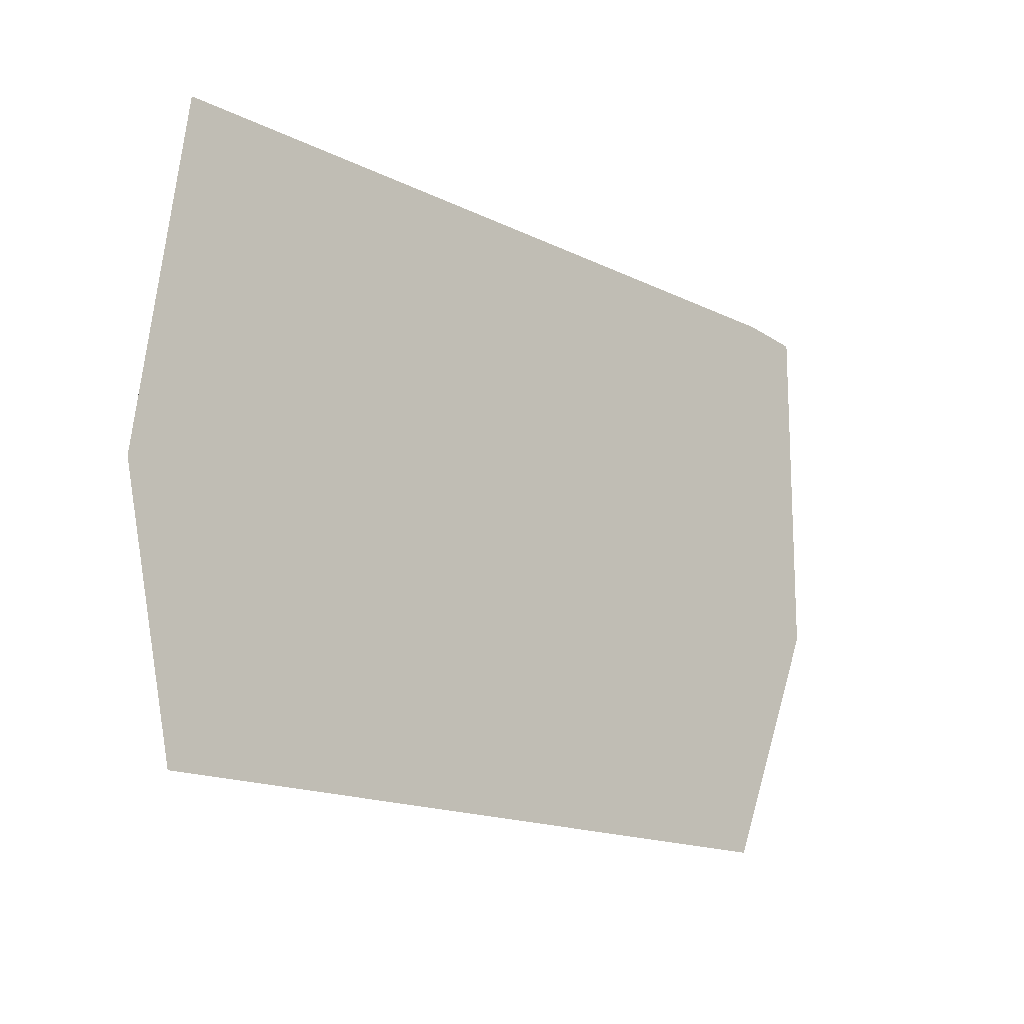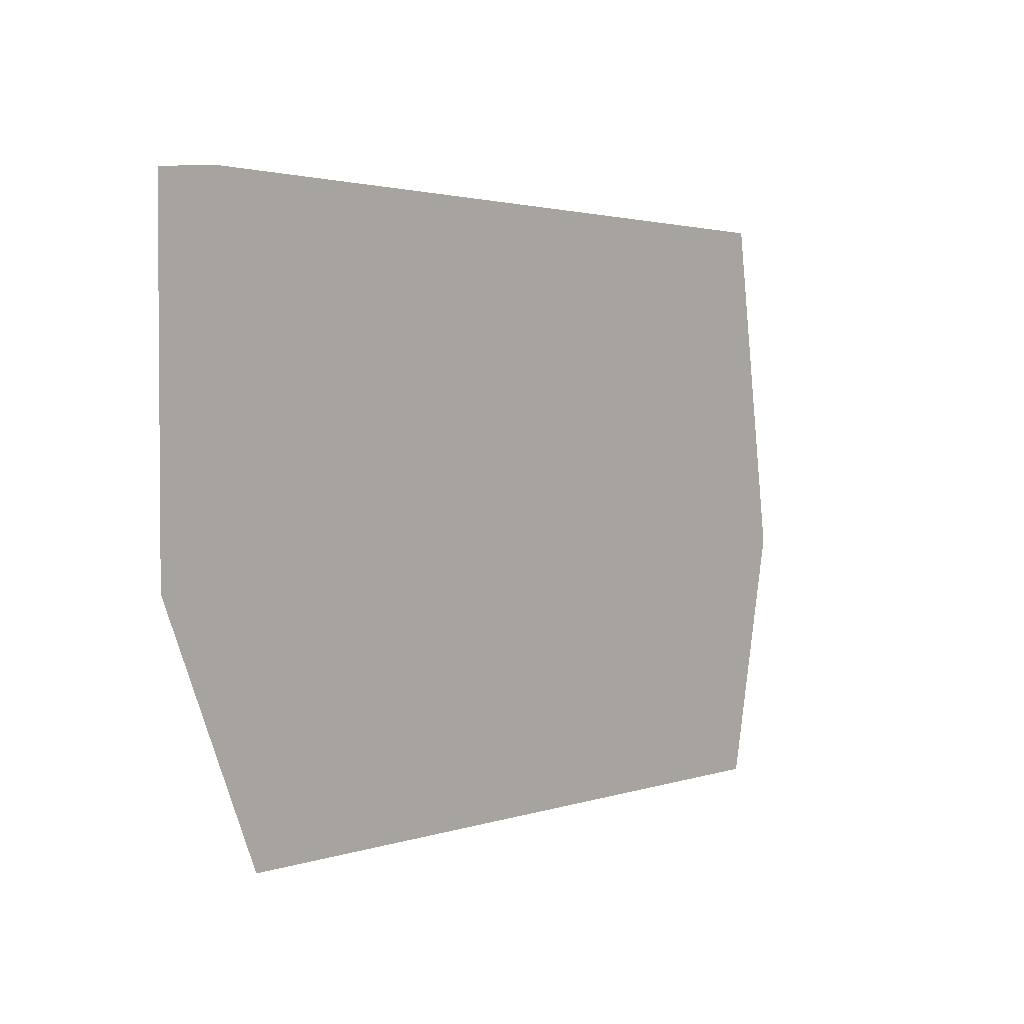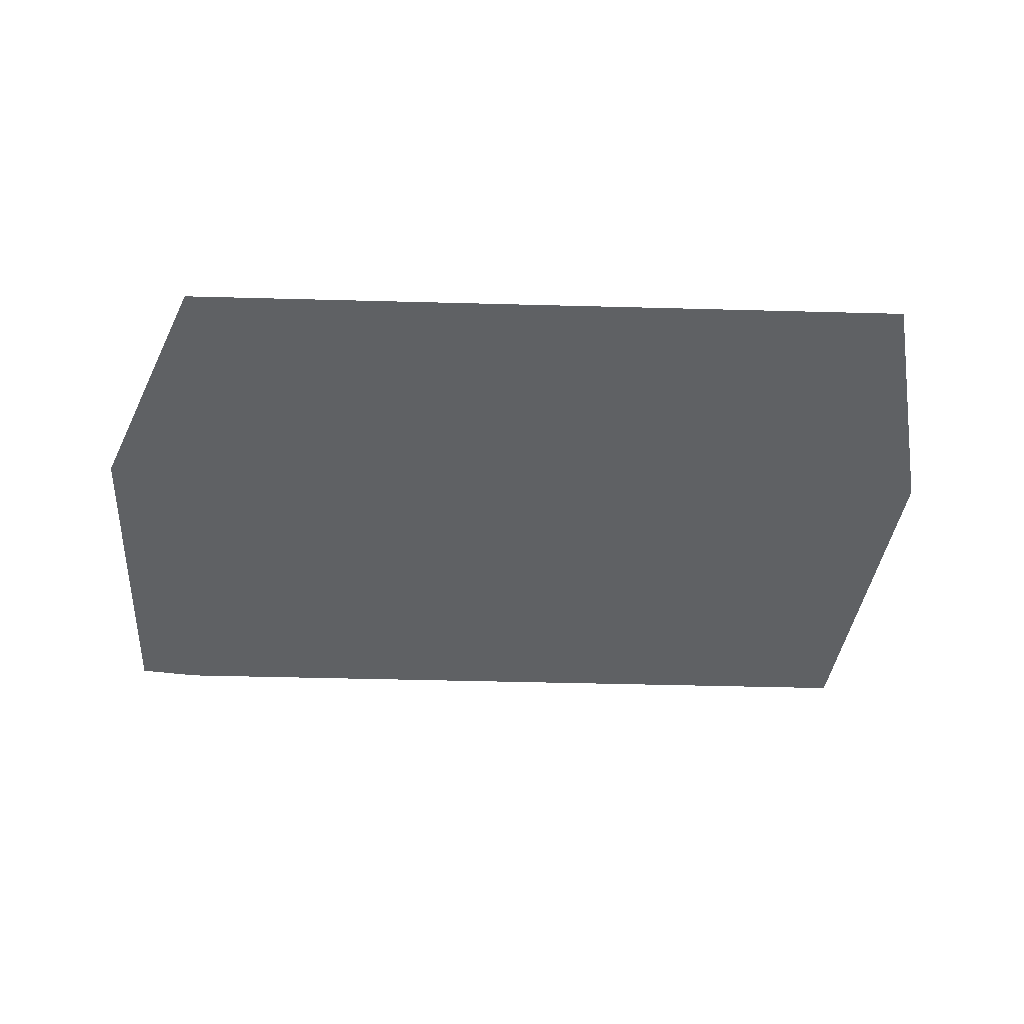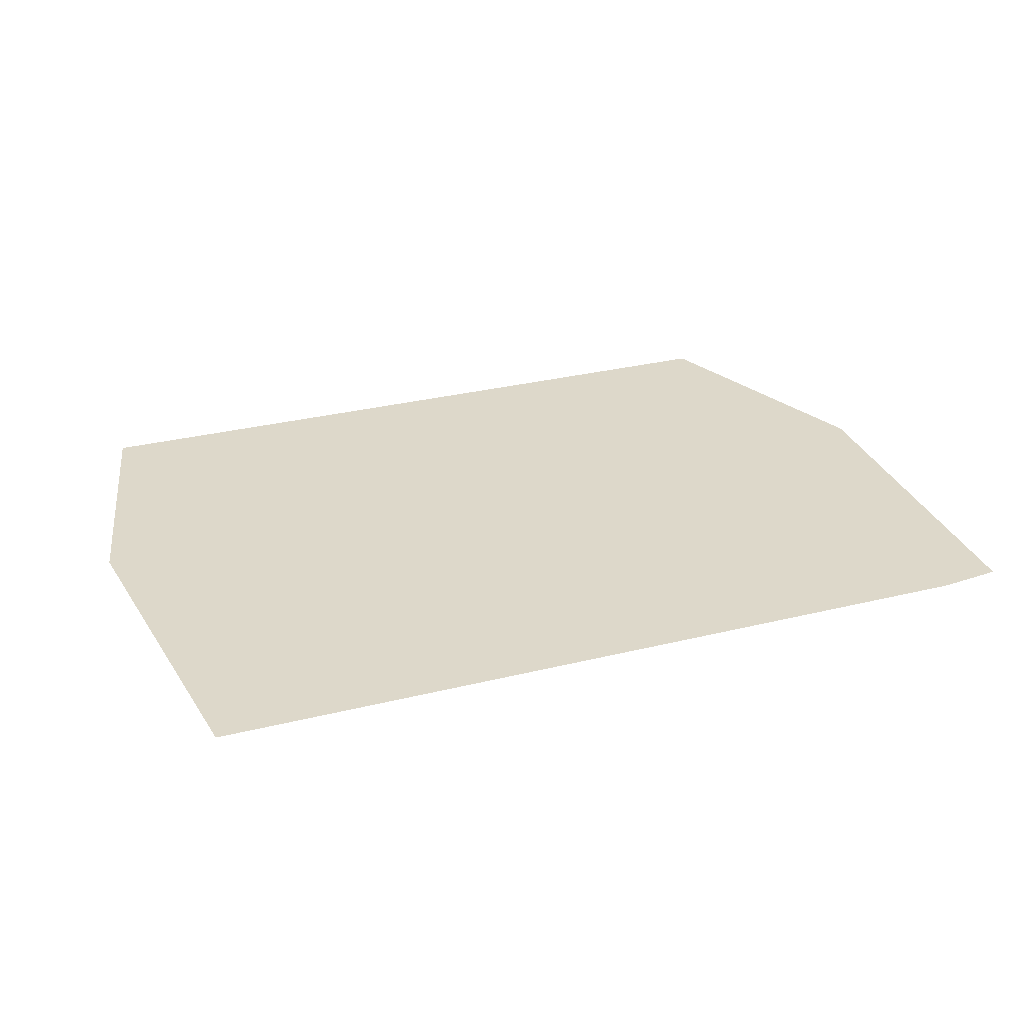
<metadata>
{"format":"obj","ext":"obj","renderer":"f3d","projection":"perspective","resolution":1024,"background":"white","views":[{"elev":-16.1,"azim":134.6,"up":"+Y"},{"elev":2.0,"azim":-50.7,"up":"+Y"},{"elev":-45.6,"azim":-1.7,"up":"+Z"},{"elev":31.0,"azim":160.7,"up":"+Z"}]}
</metadata>
<code>
v -3.338 0.2694 0
v -3.337 0.2998 0
v -3.634 0.2991 0
v -1.086 4.125 0
v -3.634 4.118 0
v -1.77 4.118 0
v 6.47 4.137 0
v 6.55 4.137 0
v -4.248 4.122 0
v -2.575 0.2757 0
v -2.344 0.3054 0
v -2.575 0.3017 0
v 5.048 2.706 0
v 4.984 3.163 0
v 4.981 3.167 0
v 6.558 4.137 0
v -3.342 0.06542 0
v -3.228 0.06541 0
v 6.471 3.848 0
v 6.551 4.024 0
v 6.471 4.024 0
v 6.552 3.799 0
v 6.471 3.798 0
v -0.2331 1.292 0
v 0.001893 1.388 0
v -0.2416 4.03 0
v 6.471 3.509 0
v 5.461 4.133 0
v 6.472 1.473 0
v 6.569 1.473 0
v 6.472 2.245 0
v 1.45 0.06503 0
v 1.68 0.2777 0
v 1.449 0.2996 0
v 6.555 3.508 0
v 1.681 0.06501 0
v 6.472 1.471 0
v -1.002 0.06523 0
v -0.2299 0.2755 0
v -1.001 0.2864 0
v 6.569 1.471 0
v 6.473 0.6828 0
v 0.005276 0.2673 0
v -0.2293 0.06517 0
v 0.005886 0.06515 0
v 6.538 0.5741 0
v 6.473 0.5694 0
v -1.249 -1.63 0
v -1.449 -1.636 0
v -1.245 -3.076 0
v 6.258 0.2994 0
v 6.153 0.5466 0
v -1.254 0.29 0
v -1.253 0.06525 0
v -3.634 -1.396 0
v -3.634 -1.638 0
v -3.379 -1.637 0
v -2.717 0.2745 0
v -2.651 0.3015 0
v -3.343 0.0181 0
v -2.343 0.06534 0
v 1.68 0.3047 0
v 1.677 1.495 0
v 5.444 4.023 0
v -2.57 -1.396 0
v -3.374 -1.396 0
v -2.569 -1.719 0
v -3.381 -1.723 0
v -2.34 -1.396 0
v -2.356 -1.718 0
v -2.339 -1.718 0
v -2.339 -1.712 0
v 5.274 1.083 0
v 5.275 0.4842 0
v 5.357 0.49 0
v 4.971 0.296 0
v 4.971 0.3184 0
v 4.847 0.3169 0
v 5.271 2.95 0
v -2.575 0.06536 0
v 5.998 1.474 0
v 5.54 2.237 0
v -1.004 -1.185 0
v -0.2264 -0.8789 0
v 5.416 0.0647 0
v 6.358 0.06462 0
v -0.4929 -2.045 0
v -0.4928 -2.074 0
v -0.4905 -2.074 0
v 0.008457 -0.7864 0
v -0.6043 -2.075 0
v -0.5127 -2.667 0
v -0.5154 -2.074 0
v 3.226 -0.01416 0
v 4.807 0.06475 0
v 2.168 0.06497 0
v 6.473 0.2999 0
v 6.47 0.06461 0
v 4.163 -3.934 0
v 6.47 -0.1963 0
v 5.078 -3.928 0
v 6.367 -2.377 0
v 1.689 -3.071 0
v 1.46 -4.019 0
v 1.691 -4.019 0
v 2.698 -0.05164 0
v 1.685 -1.384 0
v 6.646 3.507 0
v 6.563 2.245 0
v 6.605 3.799 0
v 6.552 3.849 0
v 6.598 3.849 0
v 6.823 2.248 0
v 6.931 1.473 0
v 6.576 0.5109 0
v 7.052 0.6106 0
v 6.575 0.5767 0
v 5.065 0.2962 0
v 5.276 0.2968 0
v 4.87 0.4553 0
v 4.972 0.4625 0
v 0.14 0.2703 0
v 1.676 2.073 0
v 1.676 2.205 0
v 1.445 2.203 0
v 5.384 0.2971 0
v 7.215 -0.5543 0
v 6.702 0.3005 0
v 5.067 0.4693 0
v 5.065 0.3196 0
v 6.326 -4.019 0
v 6.47 -4.019 0
v 5.272 2.235 0
v 5.274 1.477 0
v 5.431 2.236 0
v 4.821 0.7905 0
v 5.197 1.633 0
v 5.079 1.478 0
v 5.202 1.494 0
v 5.756 1.475 0
v 7.095 0.3016 0
v 6.573 4.024 0
v 5.406 3.787 0
v 5.173 2.341 0
v 5.177 2.234 0
v 5.076 1.262 0
v 5.203 1.478 0
v 5.193 1.478 0
v 5.271 2.684 0
v 5.272 2.611 0
v 5.156 2.234 0
v 4.975 1.479 0
v -0.4906 -3.075 0
v -0.4879 -3.075 0
v -0.4889 -2.668 0
v -5.086 4.024 0
v -3.634 4.028 0
v -0.006082 4.03 0
v 1.441 3.572 0
v 1.672 3.569 0
v 1.671 3.995 0
v 5.133 2.093 0
v 5.114 2.234 0
v 5.088 2.233 0
v 5.237 2.741 0
v 5.232 2.705 0
v 5.111 4.132 0
v 4.984 4.001 0
v 5.11 4.022 0
v 5.269 4.022 0
v 5.11 4.001 0
v 5.363 3.523 0
v 4.773 3.78 0
v 4.614 3.778 0
v 4.763 3.531 0
v 4.678 4.001 0
v 0.9249 4.123 0
v 5.27 3.785 0
v 5.269 4.132 0
v 5.27 3.524 0
v 5.2 2.803 0
v 5.2 2.779 0
v 4.967 1.06 0
v 4.931 0.8348 0
v 5.083 1.779 0
v 4.978 2.232 0
v 5.075 1.146 0
v 4.973 0.9266 0
v 4.974 1.103 0
v 5.034 1.478 0
v 5.199 3.525 0
v 5.22 0.9712 0
v 4.15 -4.019 0
v -3.635 -4.031 0
v 1.682 -0.1268 0
v 1.451 -0.2178 0
v 5.155 2.878 0
v 5.097 2.974 0
v 5.09 2.4 0
v 4.481 4 0
v 4.983 3.782 0
v 5.107 3.783 0
v 2.514 3.863 0
v 2.546 3.952 0
v 4.88 3.529 0
v 4.958 3.344 0
v 4.933 3.528 0
v 5.098 3.018 0
v 5.164 2.862 0
v 5.219 1.478 0
v 1.445 1.979 0
v -5.077 0.2957 0
v 0.2601 4.121 0
v -1 0.9776 0
v 4.897 3.781 0
v 4.867 4.001 0
v 5.104 3.526 0
v 1.44 4.03 0
v 4.982 3.528 0
v 4.981 3.29 0
v 4.974 1.073 0
v 4.981 3.182 0
v 5.154 2.886 0
v -5.075 -0.6909 0
v -3.636 -3.728 0
v -3.636 -3.08 0
v -0.5155 -2.045 0
v -3.637 -2.223 0
v -3.41 -3.079 0
v -3.389 -2.126 0
v -2.334 -3.848 0
v -2.561 -4.019 0
v -2.333 -4.016 0
v -1.243 -4.003 0
v -1.008 -4.019 0
v -2.569 -1.802 0
v -0.6611 -2.046 0
v -0.7499 -2.046 0
v -0.7499 -2.075 0
v -3.634 -0.101 0
v -3.634 0.2669 0
v -2.353 4.026 0
v 4.307 3.867 0
v 3.595 3.943 0
v -2.043 -1.595 0
v -1.539 -1.396 0
v 1.458 -3.072 0
v 0.01822 -4.019 0
v -2.564 -3.078 0
v -2.336 -3.078 0
v -2.569 -1.634 0
v -2.339 -1.634 0
v -0.2166 -4.019 0
v 2.068 -3.949 0
v -0.5067 -4.019 0
v 0.01536 -3.074 0
v -3.335 -4.028 0
v -0.2196 -3.074 0
v -0.5109 -3.075 0
v -2.334 -3.726 0
v -2.562 -3.726 0
v -3.336 -3.728 0
v -3.424 -3.728 0
v 1.454 -1.387 0
v 0.01032 -1.403 0
v -1.007 -3.076 0
v -1.006 -2.667 0
v -1.005 -2.048 0
v -0.4915 -2.668 0
v -0.7493 -2.667 0
v -1.243 -3.845 0
v -0.5127 -2.668 0
v -0.4889 -2.667 0
v -0.6566 -2.667 0
v -0.4915 -2.667 0
v -0.6566 -2.667 0
v -0.6609 -2.075 0
v -0.4908 -1.922 0
v -0.4905 -2.045 0
v -0.4924 -1.409 0
v -0.4921 -1.409 0
v -1.004 -1.415 0
v -0.6048 -2.045 0
v -2.149 -1.637 0
v -0.2247 -1.406 0
v -0.5183 -1.41 0
v -0.4943 -1.409 0
v -3.637 -1.638 0
v -1.249 -1.396 0
v -1.249 -1.593 0
v -1.004 -1.396 0
v -1.25 -1.282 0
v 0.005261 0.2722 0
v -2.139 -1.633 0
v -2.632 0.3094 0
v -2.587 4.03 0
v -1.255 0.8732 0
v -2.344 0.4273 0
v -2.575 0.3326 0
v -2.575 0.3086 0
v -3.634 0.06545 0
f 1 2 3
f 4 5 6
f 7 8 4
f 4 9 5
f 10 11 12
f 13 14 15
f 8 16 4
f 1 17 18
f 19 20 21
f 22 19 23
f 24 25 26
f 22 23 27
f 28 21 7
f 29 30 31
f 32 33 34
f 35 27 31
f 32 36 33
f 30 29 37
f 38 39 40
f 41 37 42
f 43 44 45
f 46 42 47
f 48 49 50
f 51 47 52
f 53 54 40
f 55 56 57
f 58 10 59
f 60 18 17
f 11 61 53
f 34 62 63
f 53 61 54
f 28 64 21
f 65 18 66
f 67 57 68
f 65 69 61
f 70 71 72
f 64 19 21
f 73 74 75
f 76 77 78
f 79 31 27
f 65 80 18
f 81 31 82
f 83 84 38
f 51 85 86
f 87 88 89
f 90 45 44
f 91 92 93
f 94 95 96
f 81 52 42
f 97 47 51
f 47 42 52
f 97 86 98
f 99 95 94
f 100 98 86
f 99 101 102
f 103 104 105
f 85 95 102
f 106 94 96
f 106 96 107
f 9 4 16
f 7 21 8
f 108 35 109
f 8 21 20
f 110 35 108
f 20 19 111
f 110 108 112
f 111 19 22
f 30 113 109
f 22 27 35
f 41 114 30
f 35 31 109
f 113 108 109
f 109 31 30
f 115 116 117
f 30 37 41
f 114 41 117
f 41 42 117
f 95 76 78
f 118 85 119
f 77 120 78
f 96 95 78
f 33 62 34
f 121 120 77
f 32 34 122
f 123 124 125
f 97 115 47
f 117 42 46
f 37 81 42
f 126 85 51
f 127 128 100
f 74 129 130
f 130 118 119
f 31 81 29
f 77 130 121
f 102 131 132
f 133 134 135
f 120 136 78
f 52 73 75
f 137 138 139
f 113 114 116
f 73 140 134
f 116 128 141
f 115 46 47
f 128 97 98
f 115 117 46
f 97 51 86
f 52 126 51
f 75 126 52
f 75 74 119
f 126 119 85
f 126 75 119
f 85 118 95
f 119 74 130
f 118 76 95
f 118 77 76
f 16 113 127
f 142 20 111
f 23 64 143
f 144 145 133
f 146 147 148
f 82 31 149
f 146 148 138
f 135 82 150
f 121 130 129
f 133 135 150
f 77 118 130
f 144 133 150
f 145 137 133
f 144 151 145
f 63 136 152
f 153 154 155
f 156 157 9
f 28 7 4
f 158 125 159
f 160 161 159
f 81 140 52
f 162 163 164
f 107 99 94
f 151 163 162
f 165 166 149
f 133 137 134
f 165 149 79
f 150 82 149
f 167 168 169
f 149 31 79
f 170 169 171
f 172 27 143
f 173 174 175
f 143 27 23
f 176 174 173
f 64 23 19
f 177 167 4
f 170 178 143
f 179 28 4
f 179 170 64
f 179 64 28
f 178 180 172
f 170 143 64
f 178 172 143
f 79 172 180
f 79 27 172
f 181 165 79
f 166 150 149
f 182 166 165
f 78 33 96
f 166 144 150
f 163 151 144
f 183 136 184
f 185 137 162
f 137 185 138
f 186 124 123
f 186 152 185
f 129 187 188
f 152 189 190
f 191 181 79
f 152 136 189
f 191 79 180
f 187 129 192
f 183 189 136
f 131 101 193
f 100 86 85
f 194 193 105
f 195 32 196
f 181 182 165
f 62 136 63
f 62 78 136
f 197 198 199
f 161 200 167
f 124 186 175
f 168 201 202
f 203 204 161
f 186 164 199
f 205 206 207
f 188 121 129
f 121 188 184
f 208 14 198
f 164 185 162
f 33 78 62
f 140 135 134
f 13 199 198
f 144 197 199
f 181 209 182
f 132 100 102
f 29 81 37
f 140 73 52
f 128 115 97
f 128 116 115
f 81 82 140
f 128 127 141
f 100 128 98
f 137 139 210
f 134 137 210
f 139 147 210
f 146 190 189
f 139 148 147
f 185 190 138
f 146 138 190
f 148 139 138
f 185 152 190
f 186 123 152
f 211 63 123
f 3 156 212
f 179 167 170
f 170 167 169
f 8 20 16
f 16 20 142
f 26 213 4
f 167 179 4
f 213 177 4
f 26 214 24
f 205 207 215
f 216 167 176
f 175 205 173
f 171 178 170
f 173 205 215
f 191 178 202
f 171 202 178
f 201 217 202
f 218 167 177
f 216 173 215
f 142 112 16
f 167 216 168
f 168 202 171
f 207 219 201
f 191 202 217
f 135 140 82
f 197 144 182
f 197 182 209
f 208 217 220
f 186 15 175
f 185 164 186
f 218 158 159
f 151 162 145
f 192 129 74
f 73 192 74
f 188 187 221
f 184 188 183
f 200 176 167
f 200 174 176
f 15 222 175
f 219 217 201
f 175 206 205
f 222 14 208
f 175 222 206
f 222 208 220
f 197 223 198
f 197 209 223
f 182 144 166
f 223 208 198
f 224 225 226
f 227 93 88
f 228 229 230
f 231 232 233
f 56 230 68
f 234 233 235
f 230 236 68
f 237 238 239
f 56 228 230
f 60 240 66
f 1 3 241
f 66 18 60
f 184 120 121
f 241 3 212
f 58 59 2
f 85 102 100
f 218 161 167
f 204 200 161
f 173 216 176
f 215 201 168
f 169 168 171
f 216 215 168
f 242 26 4
f 125 124 160
f 125 160 159
f 215 207 201
f 243 175 174
f 175 160 124
f 206 219 207
f 15 186 13
f 208 191 217
f 180 178 191
f 16 108 113
f 112 111 22
f 160 203 161
f 206 222 220
f 15 14 222
f 200 204 244
f 175 203 160
f 244 204 203
f 200 243 174
f 200 244 243
f 203 243 244
f 243 203 175
f 199 13 186
f 198 14 13
f 199 163 144
f 163 199 164
f 210 73 134
f 137 145 162
f 183 221 189
f 183 188 221
f 146 221 187
f 221 146 189
f 219 220 217
f 220 219 206
f 192 146 187
f 192 147 146
f 147 73 210
f 147 192 73
f 245 246 69
f 247 248 104
f 56 68 57
f 230 229 249
f 236 250 71
f 251 57 67
f 236 249 250
f 252 69 251
f 72 252 70
f 65 61 80
f 132 131 194
f 158 177 213
f 248 253 194
f 193 99 254
f 248 194 104
f 105 254 103
f 194 105 104
f 104 103 247
f 235 194 255
f 248 256 253
f 257 194 235
f 253 256 258
f 194 253 255
f 154 253 258
f 235 233 232
f 259 255 153
f 235 232 257
f 231 260 261
f 131 193 194
f 232 261 262
f 95 99 102
f 99 193 101
f 195 36 32
f 105 193 254
f 250 260 50
f 262 263 257
f 250 261 260
f 262 257 232
f 249 262 261
f 229 263 262
f 99 103 254
f 93 227 91
f 264 265 247
f 256 248 247
f 265 256 247
f 253 154 255
f 266 267 50
f 154 153 255
f 155 154 258
f 268 239 238
f 269 153 155
f 259 235 255
f 269 259 153
f 266 235 259
f 270 266 259
f 50 271 266
f 271 235 266
f 70 236 71
f 70 67 236
f 262 249 229
f 261 250 249
f 224 226 228
f 263 229 226
f 270 239 267
f 269 272 259
f 273 269 155
f 272 274 259
f 273 275 269
f 274 270 259
f 92 274 272
f 270 267 266
f 276 270 274
f 34 211 25
f 277 237 239
f 275 272 269
f 89 275 273
f 92 272 275
f 88 92 275
f 91 276 92
f 92 276 274
f 91 277 276
f 88 93 92
f 277 239 270
f 89 88 275
f 278 87 279
f 279 87 89
f 84 280 281
f 268 238 282
f 277 283 237
f 26 25 158
f 26 158 213
f 49 284 250
f 283 91 227
f 285 281 278
f 227 88 87
f 286 287 84
f 83 286 84
f 17 1 241
f 228 226 229
f 66 55 57
f 288 228 56
f 57 251 66
f 67 70 251
f 70 252 251
f 282 289 290
f 246 61 69
f 291 292 289
f 25 293 122
f 278 280 287
f 84 285 265
f 278 281 280
f 90 265 264
f 285 278 279
f 84 90 44
f 103 264 247
f 90 196 45
f 107 264 103
f 196 32 45
f 99 107 103
f 94 106 107
f 282 291 289
f 54 61 246
f 211 34 63
f 289 292 246
f 294 69 252
f 294 245 69
f 251 65 66
f 251 69 65
f 56 55 288
f 101 131 102
f 55 240 224
f 288 55 224
f 68 236 67
f 230 249 236
f 250 284 71
f 284 252 72
f 71 284 72
f 294 252 284
f 54 292 83
f 54 246 292
f 280 84 287
f 38 54 83
f 38 84 44
f 281 285 84
f 265 90 84
f 264 196 90
f 107 196 264
f 195 96 36
f 107 195 196
f 107 96 195
f 43 122 293
f 45 32 122
f 44 43 39
f 122 34 25
f 44 39 38
f 59 12 295
f 38 40 54
f 39 293 24
f 39 24 214
f 40 39 214
f 296 157 2
f 10 80 61
f 53 297 298
f 80 10 58
f 299 295 300
f 299 2 295
f 80 58 18
f 59 295 2
f 58 1 18
f 1 58 2
f 60 17 301
f 287 87 278
f 224 212 156
f 224 228 288
f 211 123 125
f 63 152 123
f 25 211 125
f 48 294 49
f 87 287 286
f 12 59 10
f 284 49 294
f 214 297 40
f 87 286 227
f 297 53 40
f 5 157 296
f 298 11 53
f 11 298 299
f 242 6 296
f 11 299 300
f 298 242 296
f 224 240 212
f 55 66 240
f 225 263 226
f 276 277 270
f 91 283 277
f 96 33 36
f 157 156 3
f 242 4 6
f 159 161 218
f 122 43 45
f 293 39 43
f 285 256 265
f 285 258 256
f 258 273 155
f 258 89 273
f 258 285 89
f 89 285 279
f 48 268 282
f 267 239 268
f 25 125 158
f 291 83 292
f 286 291 282
f 286 83 291
f 282 290 48
f 289 246 290
f 237 286 238
f 260 271 50
f 260 231 271
f 271 234 235
f 271 231 234
f 232 231 261
f 233 234 231
f 300 12 11
f 300 295 12
f 11 10 61
f 294 48 245
f 240 301 212
f 240 60 301
f 301 241 212
f 301 17 241
f 2 157 3
f 5 9 157
f 194 225 224
f 194 263 225
f 16 112 108
f 142 111 112
f 22 110 112
f 22 35 110
f 116 114 117
f 113 30 114
f 127 116 141
f 127 113 116
f 257 263 194
f 297 242 298
f 6 5 296
f 299 296 2
f 296 299 298
f 50 49 250
f 120 184 136
f 48 50 268
f 268 50 267
f 283 286 237
f 227 286 283
f 238 286 282
f 293 25 24
f 290 245 48
f 245 290 246
f 181 223 209
f 181 191 223
f 223 191 208
f 100 132 127
f 158 218 177
f 26 242 214
f 214 242 297

</code>
